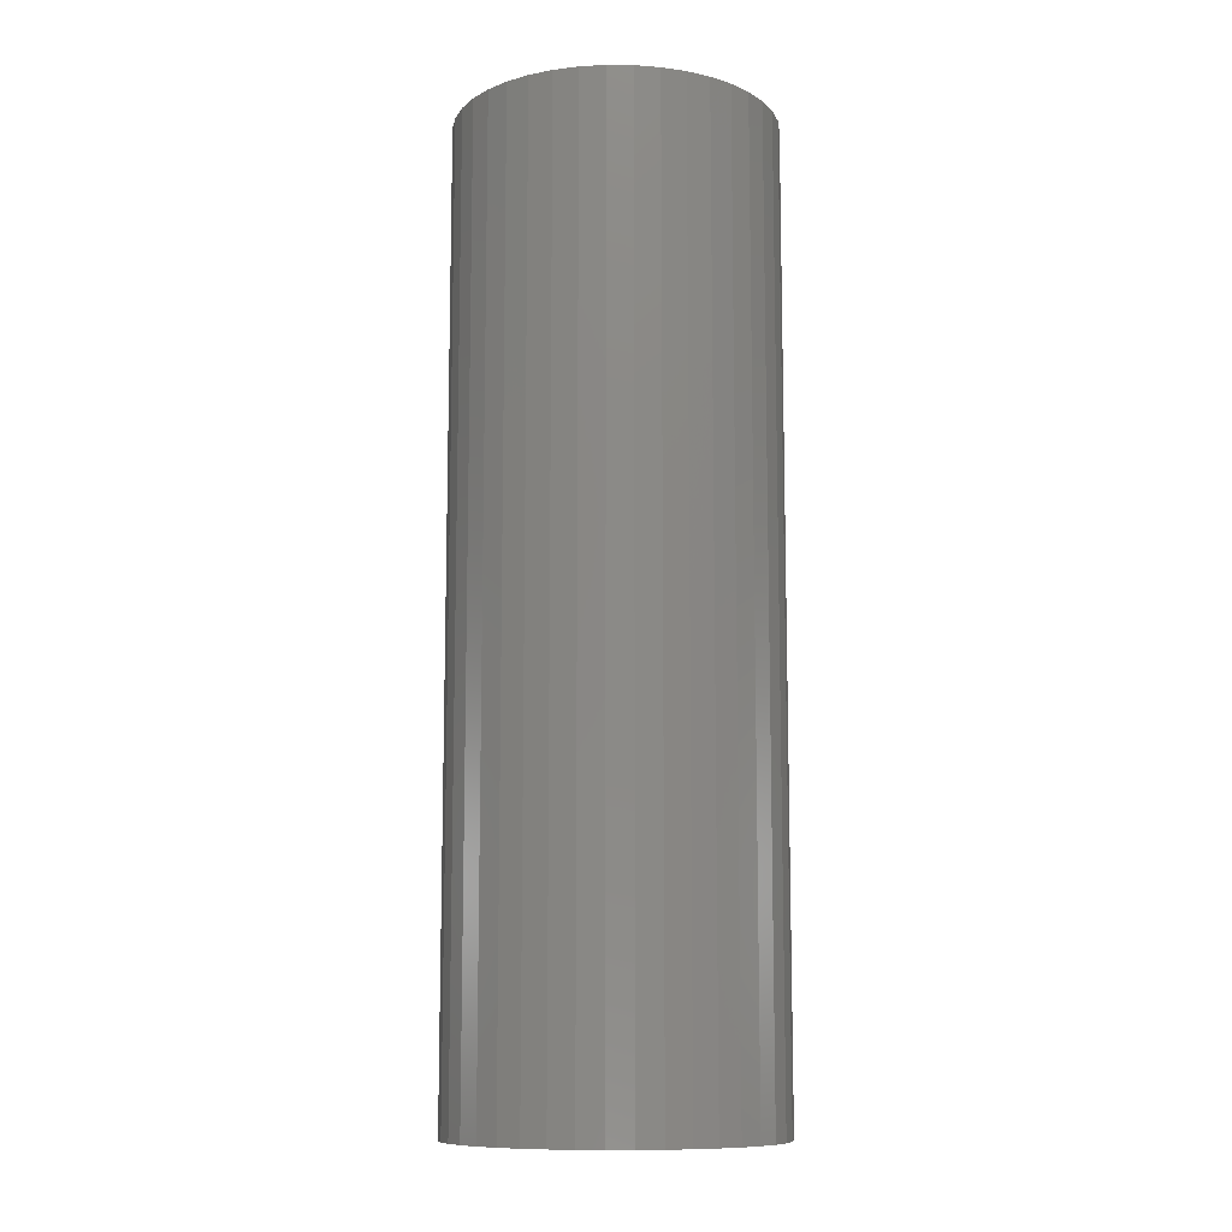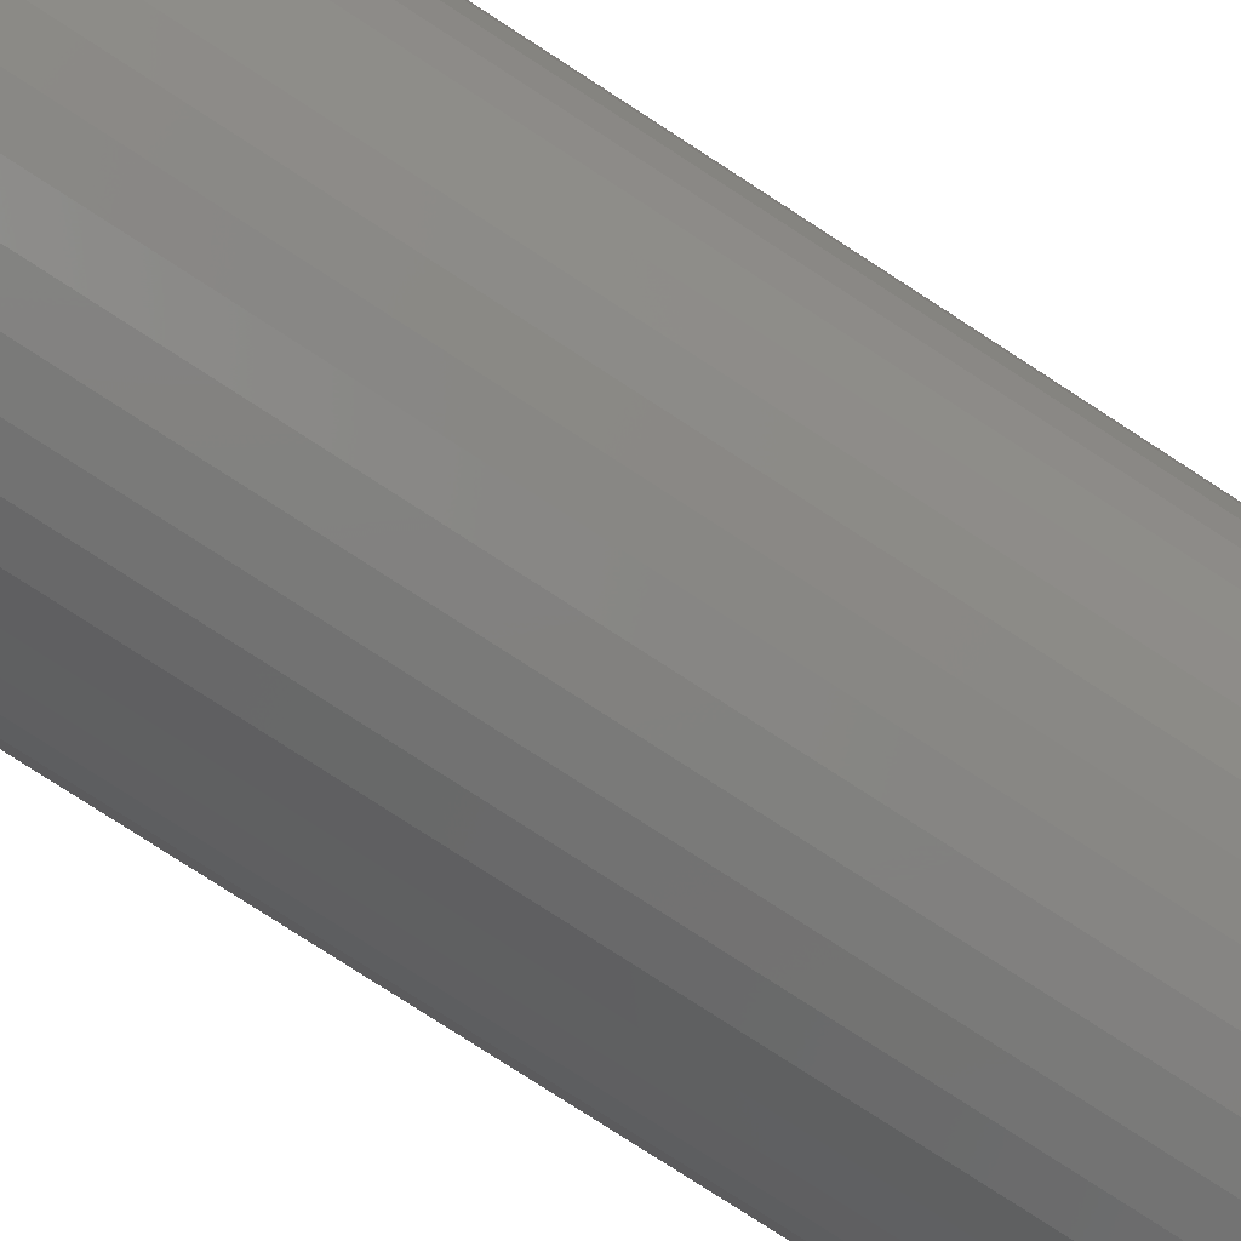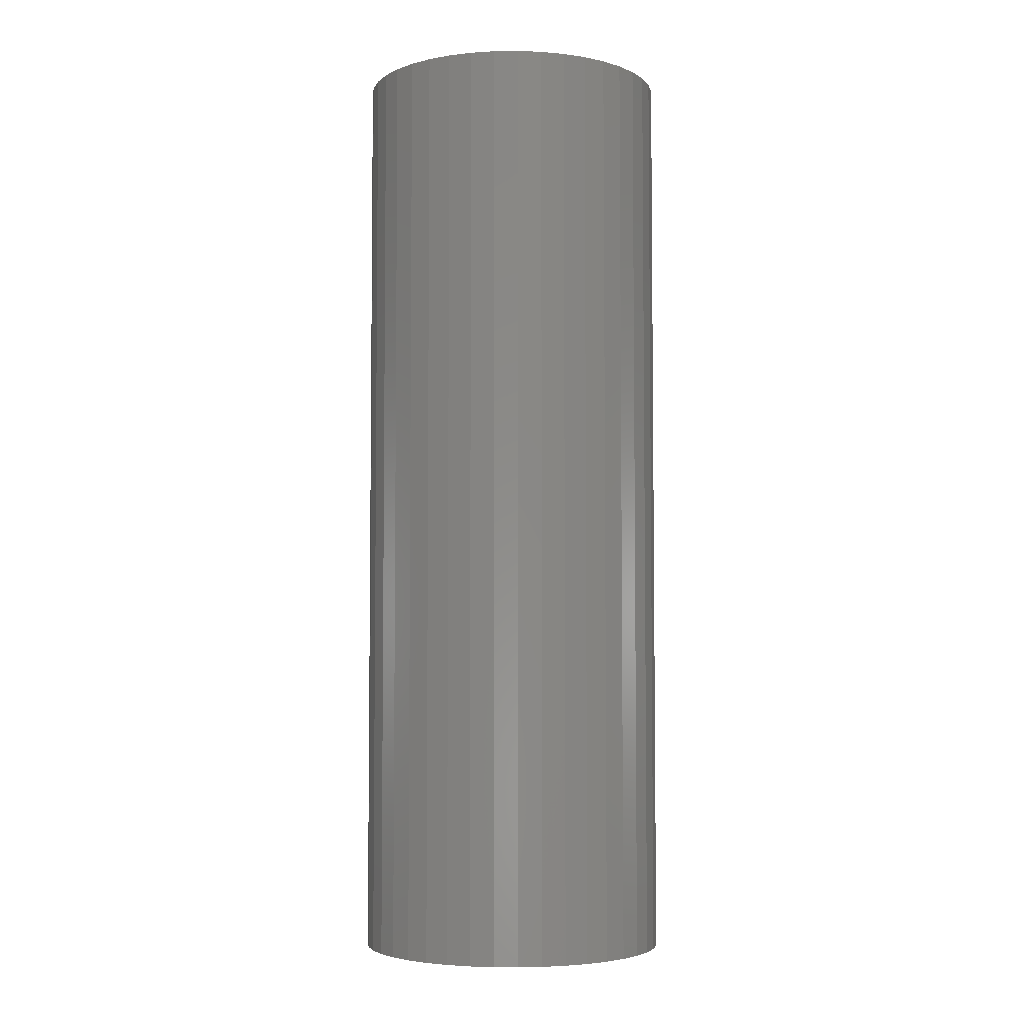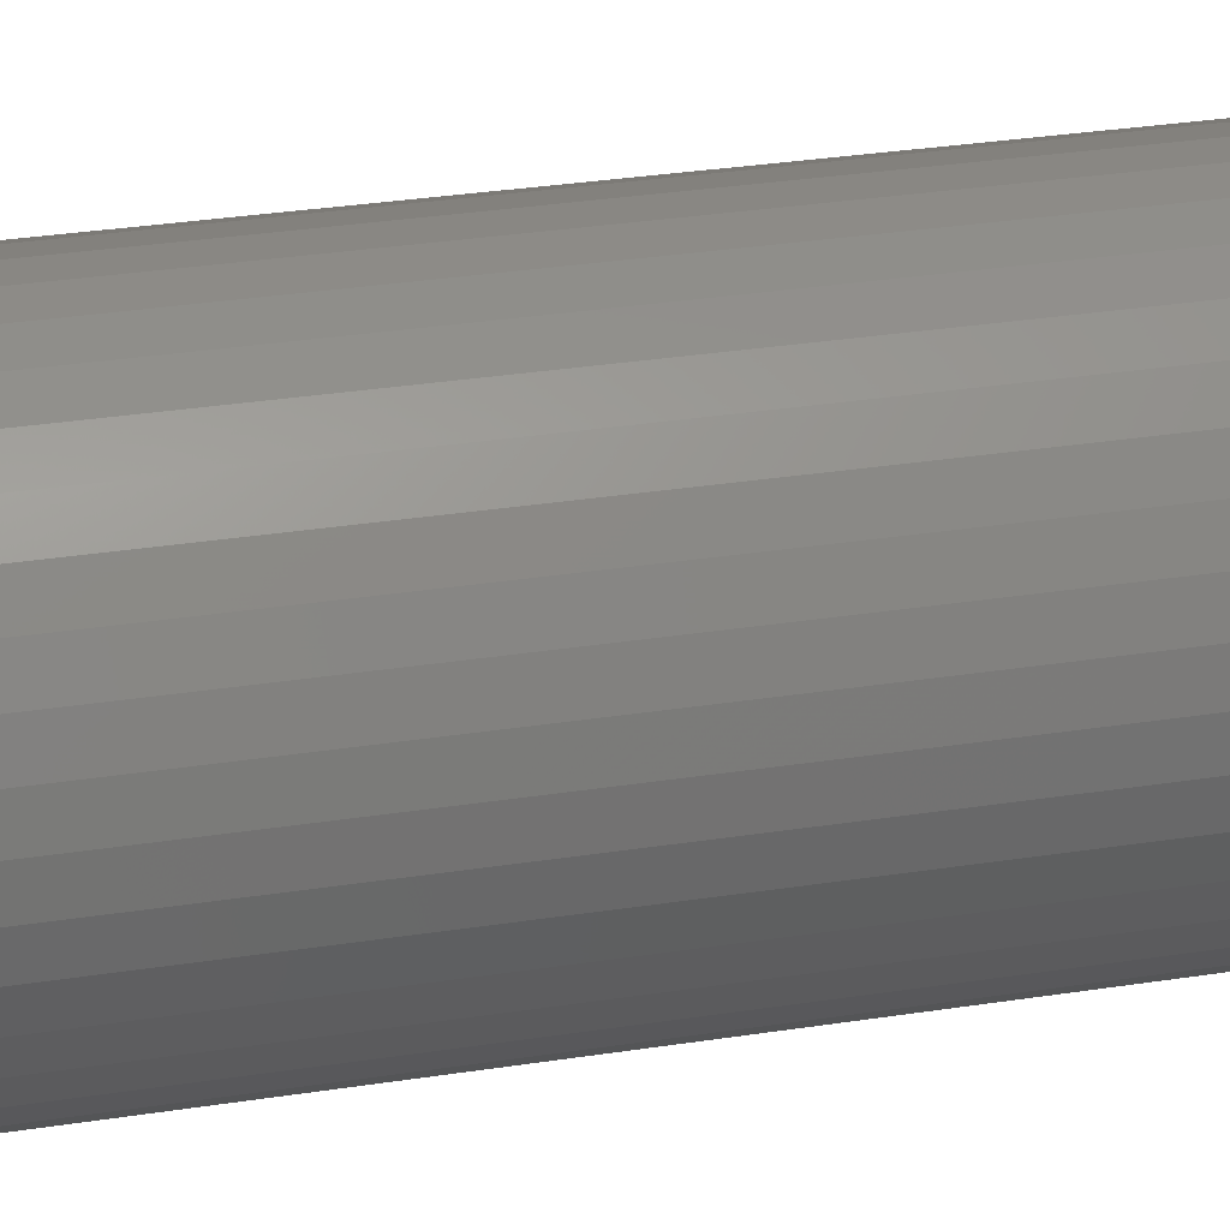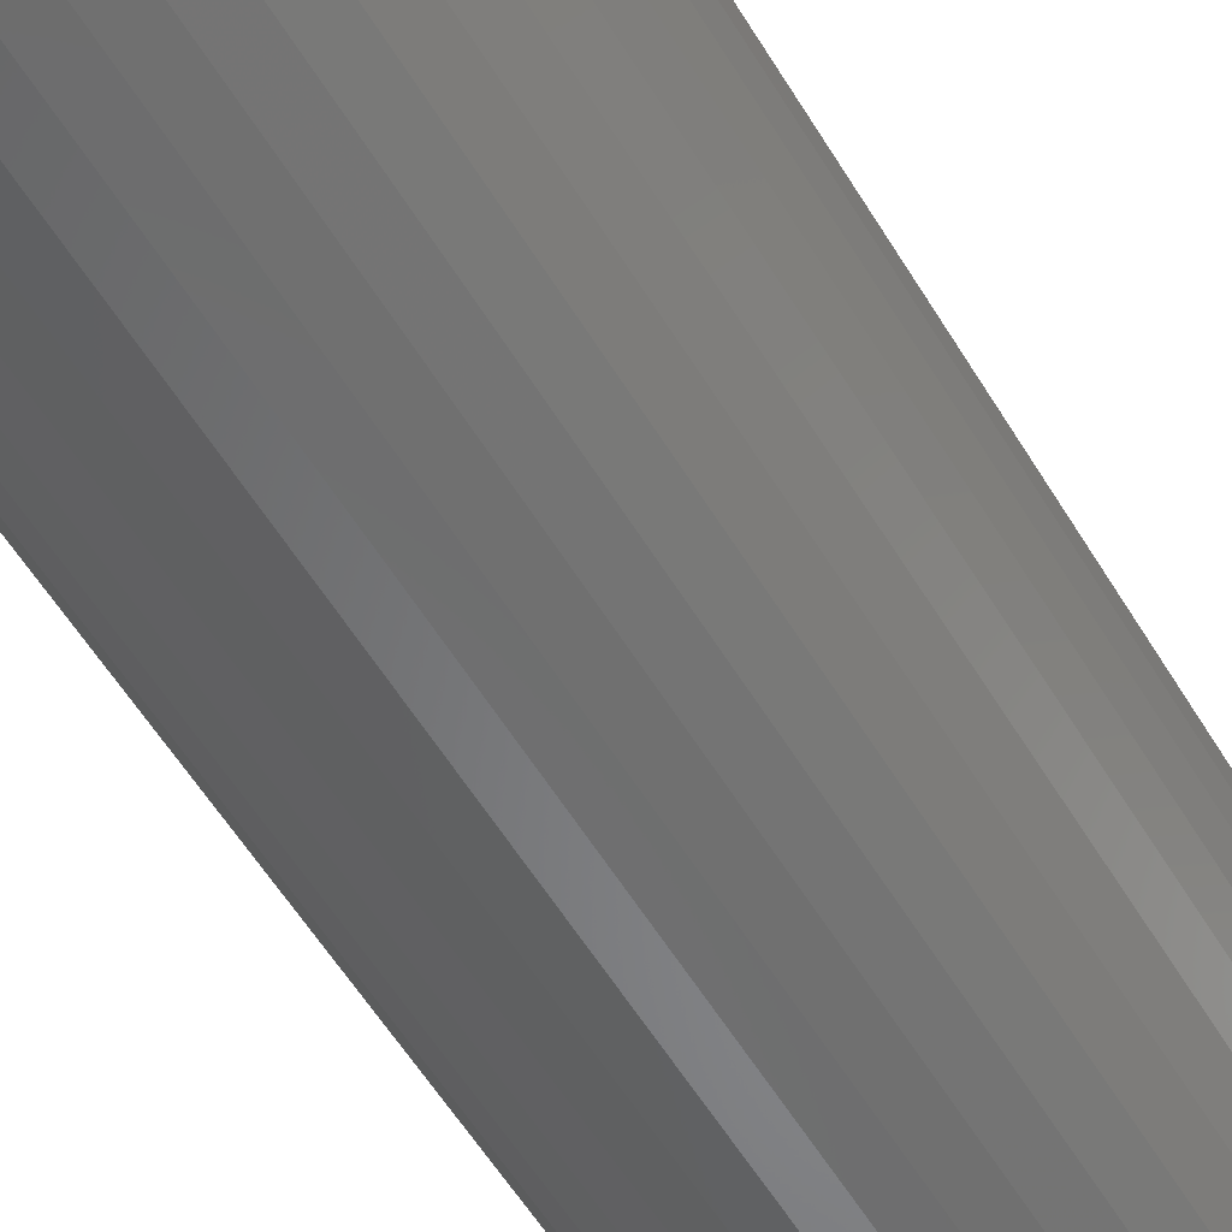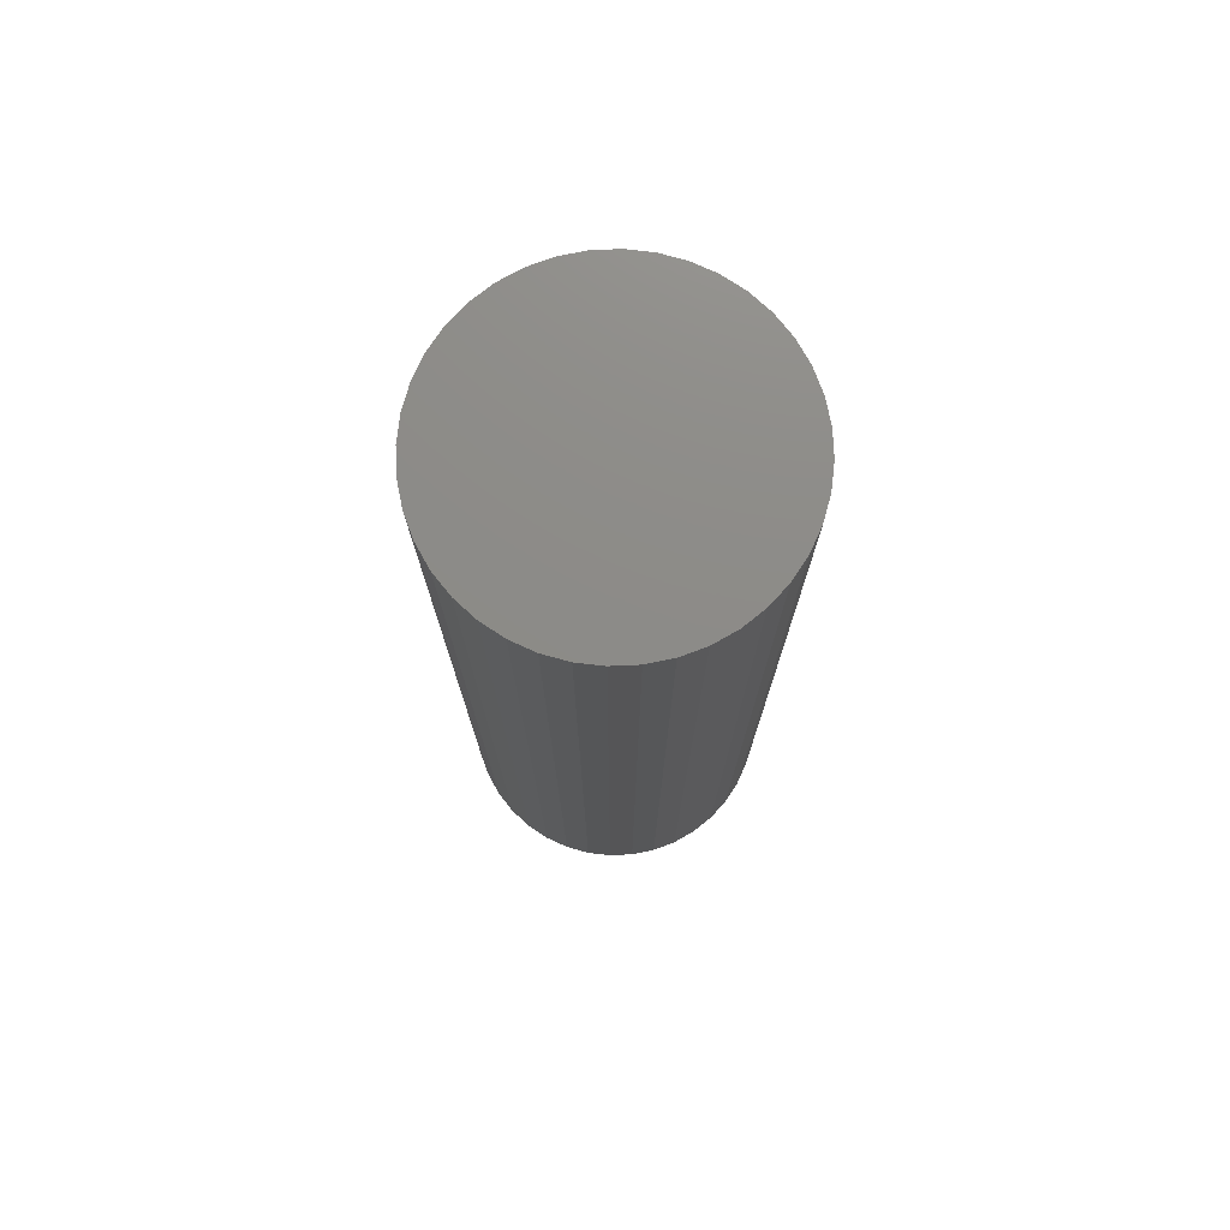
<metadata>
{"format":"stl","ext":"stl","renderer":"f3d","projection":"perspective","resolution":1024,"background":"white","views":[{"elev":-10.5,"azim":-14.8,"up":"+Y"},{"elev":-77.3,"azim":56.9,"up":"+Z"},{"elev":-4.4,"azim":-56.2,"up":"+Y"},{"elev":29.7,"azim":76.9,"up":"+Z"},{"elev":-55.8,"azim":30.5,"up":"+Z"},{"elev":75.7,"azim":65.0,"up":"+Y"}]}
</metadata>
<code>
# stl→obj: 82 verts, 160 faces
v 3175 0 0
v 3672 1.905e+04 39.09
v 3672 0 39.09
v 4156 1.905e+04 155.4
v 4156 0 155.4
v 4616 1.905e+04 346.1
v 4616 0 346.1
v 5041 1.905e+04 606.4
v 5041 0 606.4
v 5420 1.905e+04 929.9
v 5420 0 929.9
v 5744 1.905e+04 1309
v 5744 0 1309
v 6004 1.905e+04 1734
v 6004 0 1734
v 6195 1.905e+04 2194
v 6195 0 2194
v 6311 1.905e+04 2678
v 6311 0 2678
v 6350 1.905e+04 3175
v 6350 0 3175
v 6311 1.905e+04 3672
v 6311 0 3672
v 6195 1.905e+04 4156
v 6195 0 4156
v 6004 1.905e+04 4616
v 6004 0 4616
v 5744 1.905e+04 5041
v 5744 0 5041
v 5420 1.905e+04 5420
v 5420 0 5420
v 5041 1.905e+04 5744
v 5041 0 5744
v 4616 1.905e+04 6004
v 4616 0 6004
v 4156 1.905e+04 6195
v 4156 0 6195
v 3672 1.905e+04 6311
v 3672 0 6311
v 3175 1.905e+04 6350
v 3175 0 6350
v 2678 1.905e+04 6311
v 2678 0 6311
v 2194 1.905e+04 6195
v 2194 0 6195
v 1734 1.905e+04 6004
v 1734 0 6004
v 1309 1.905e+04 5744
v 1309 0 5744
v 929.9 1.905e+04 5420
v 929.9 0 5420
v 606.4 1.905e+04 5041
v 606.4 0 5041
v 346.1 1.905e+04 4616
v 346.1 0 4616
v 155.4 1.905e+04 4156
v 155.4 0 4156
v 39.09 1.905e+04 3672
v 39.09 0 3672
v 0 1.905e+04 3175
v 0 0 3175
v 39.09 1.905e+04 2678
v 39.09 0 2678
v 155.4 1.905e+04 2194
v 155.4 0 2194
v 346.1 1.905e+04 1734
v 346.1 0 1734
v 606.4 1.905e+04 1309
v 606.4 0 1309
v 929.9 1.905e+04 929.9
v 929.9 0 929.9
v 1309 1.905e+04 606.4
v 1309 0 606.4
v 1734 1.905e+04 346.1
v 1734 0 346.1
v 2194 1.905e+04 155.4
v 2194 0 155.4
v 2678 1.905e+04 39.09
v 2678 0 39.09
v 3175 1.905e+04 0
v 3175 1.905e+04 3175
v 3175 0 3175
f 1 2 3
f 3 2 4
f 3 4 5
f 5 4 6
f 5 6 7
f 7 6 8
f 7 8 9
f 9 8 10
f 9 10 11
f 11 10 12
f 11 12 13
f 13 12 14
f 13 14 15
f 15 14 16
f 15 16 17
f 17 16 18
f 17 18 19
f 19 18 20
f 19 20 21
f 21 20 22
f 21 22 23
f 23 22 24
f 23 24 25
f 25 24 26
f 25 26 27
f 27 26 28
f 27 28 29
f 29 28 30
f 29 30 31
f 31 30 32
f 31 32 33
f 33 32 34
f 33 34 35
f 35 34 36
f 35 36 37
f 37 36 38
f 37 38 39
f 39 38 40
f 39 40 41
f 41 40 42
f 41 42 43
f 43 42 44
f 43 44 45
f 45 44 46
f 45 46 47
f 47 46 48
f 47 48 49
f 49 48 50
f 49 50 51
f 51 50 52
f 51 52 53
f 53 52 54
f 53 54 55
f 55 54 56
f 55 56 57
f 57 56 58
f 57 58 59
f 59 58 60
f 59 60 61
f 61 60 62
f 61 62 63
f 63 62 64
f 63 64 65
f 65 64 66
f 65 66 67
f 67 66 68
f 67 68 69
f 69 68 70
f 69 70 71
f 71 70 72
f 71 72 73
f 73 72 74
f 73 74 75
f 75 74 76
f 75 76 77
f 77 76 78
f 77 78 79
f 79 78 80
f 79 80 1
f 1 80 2
f 40 38 81
f 46 44 81
f 81 44 42
f 81 42 40
f 52 50 81
f 81 50 48
f 81 48 46
f 58 56 81
f 81 56 54
f 81 54 52
f 64 62 81
f 81 62 60
f 81 60 58
f 70 68 81
f 81 68 66
f 81 66 64
f 76 74 81
f 81 74 72
f 81 72 70
f 2 80 81
f 81 80 78
f 81 78 76
f 8 6 81
f 81 6 4
f 81 4 2
f 14 12 81
f 81 12 10
f 81 10 8
f 20 18 81
f 81 18 16
f 81 16 14
f 26 24 81
f 81 24 22
f 81 22 20
f 32 30 81
f 81 30 28
f 81 28 26
f 38 36 81
f 81 36 34
f 81 34 32
f 41 43 82
f 35 37 82
f 82 37 39
f 82 39 41
f 29 31 82
f 82 31 33
f 82 33 35
f 23 25 82
f 82 25 27
f 82 27 29
f 17 19 82
f 82 19 21
f 82 21 23
f 11 13 82
f 82 13 15
f 82 15 17
f 5 7 82
f 82 7 9
f 82 9 11
f 79 1 82
f 82 1 3
f 82 3 5
f 73 75 82
f 82 75 77
f 82 77 79
f 67 69 82
f 82 69 71
f 82 71 73
f 61 63 82
f 82 63 65
f 82 65 67
f 55 57 82
f 82 57 59
f 82 59 61
f 49 51 82
f 82 51 53
f 82 53 55
f 43 45 82
f 82 45 47
f 82 47 49

</code>
